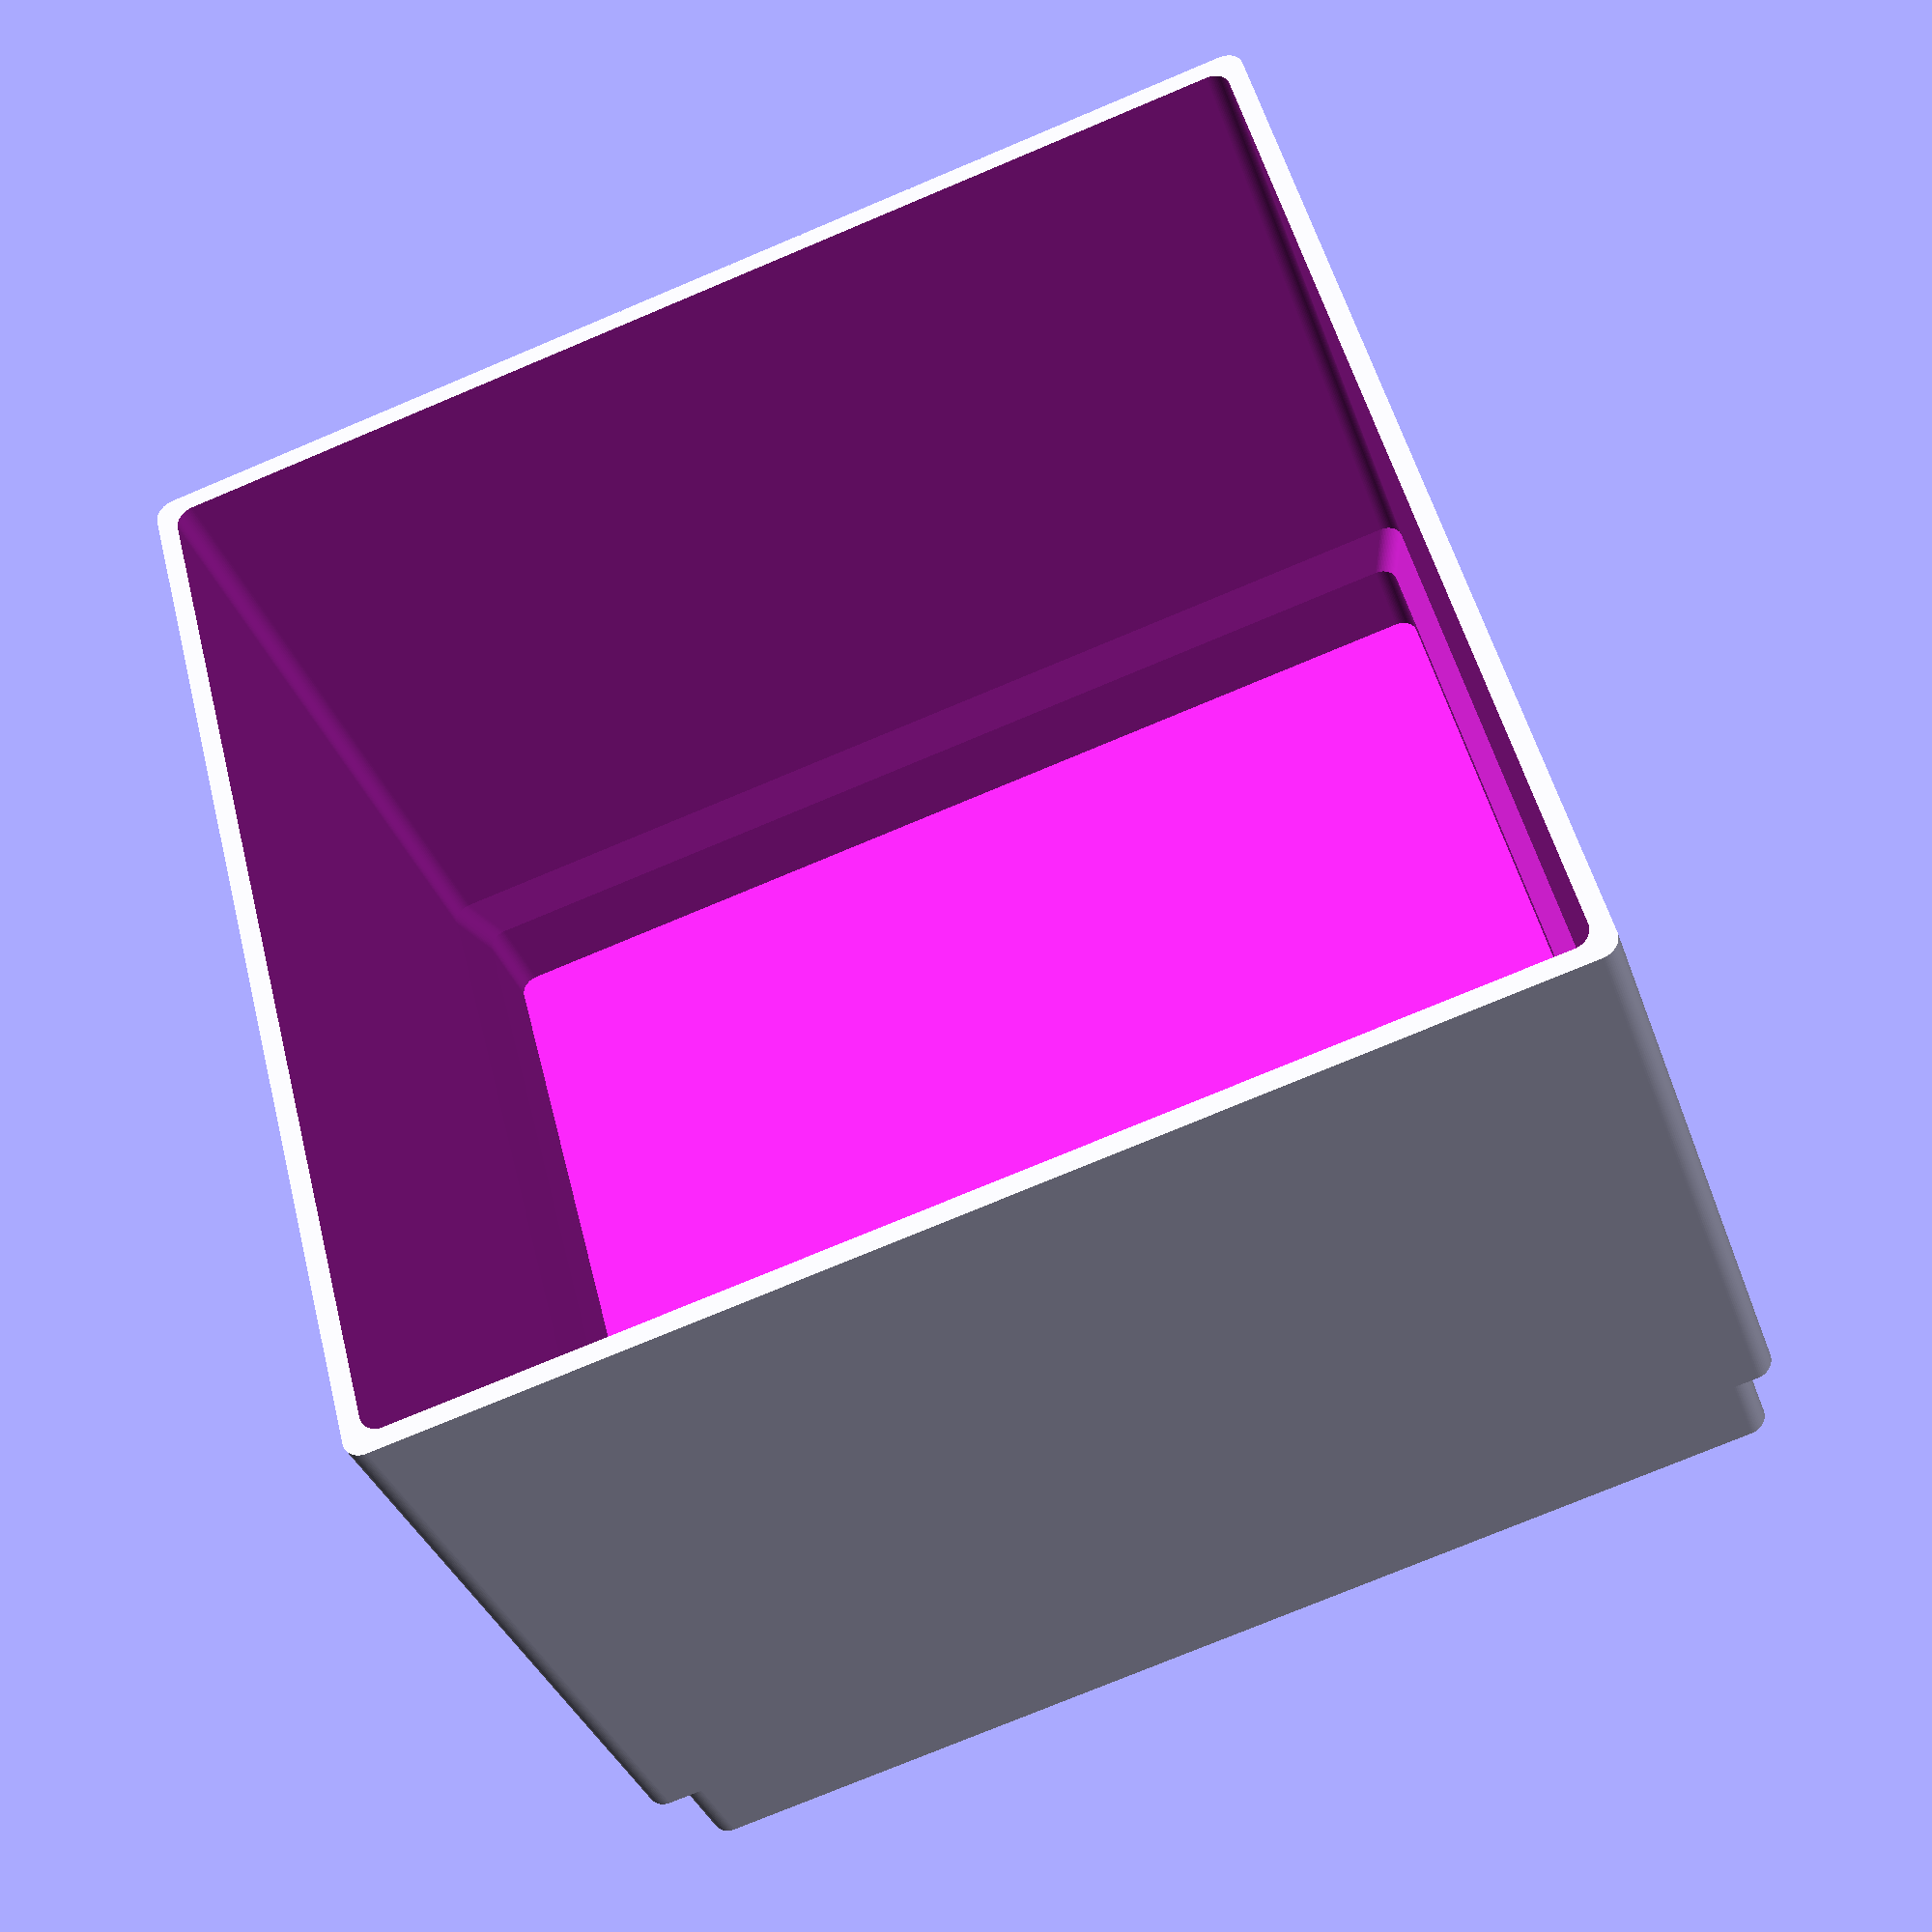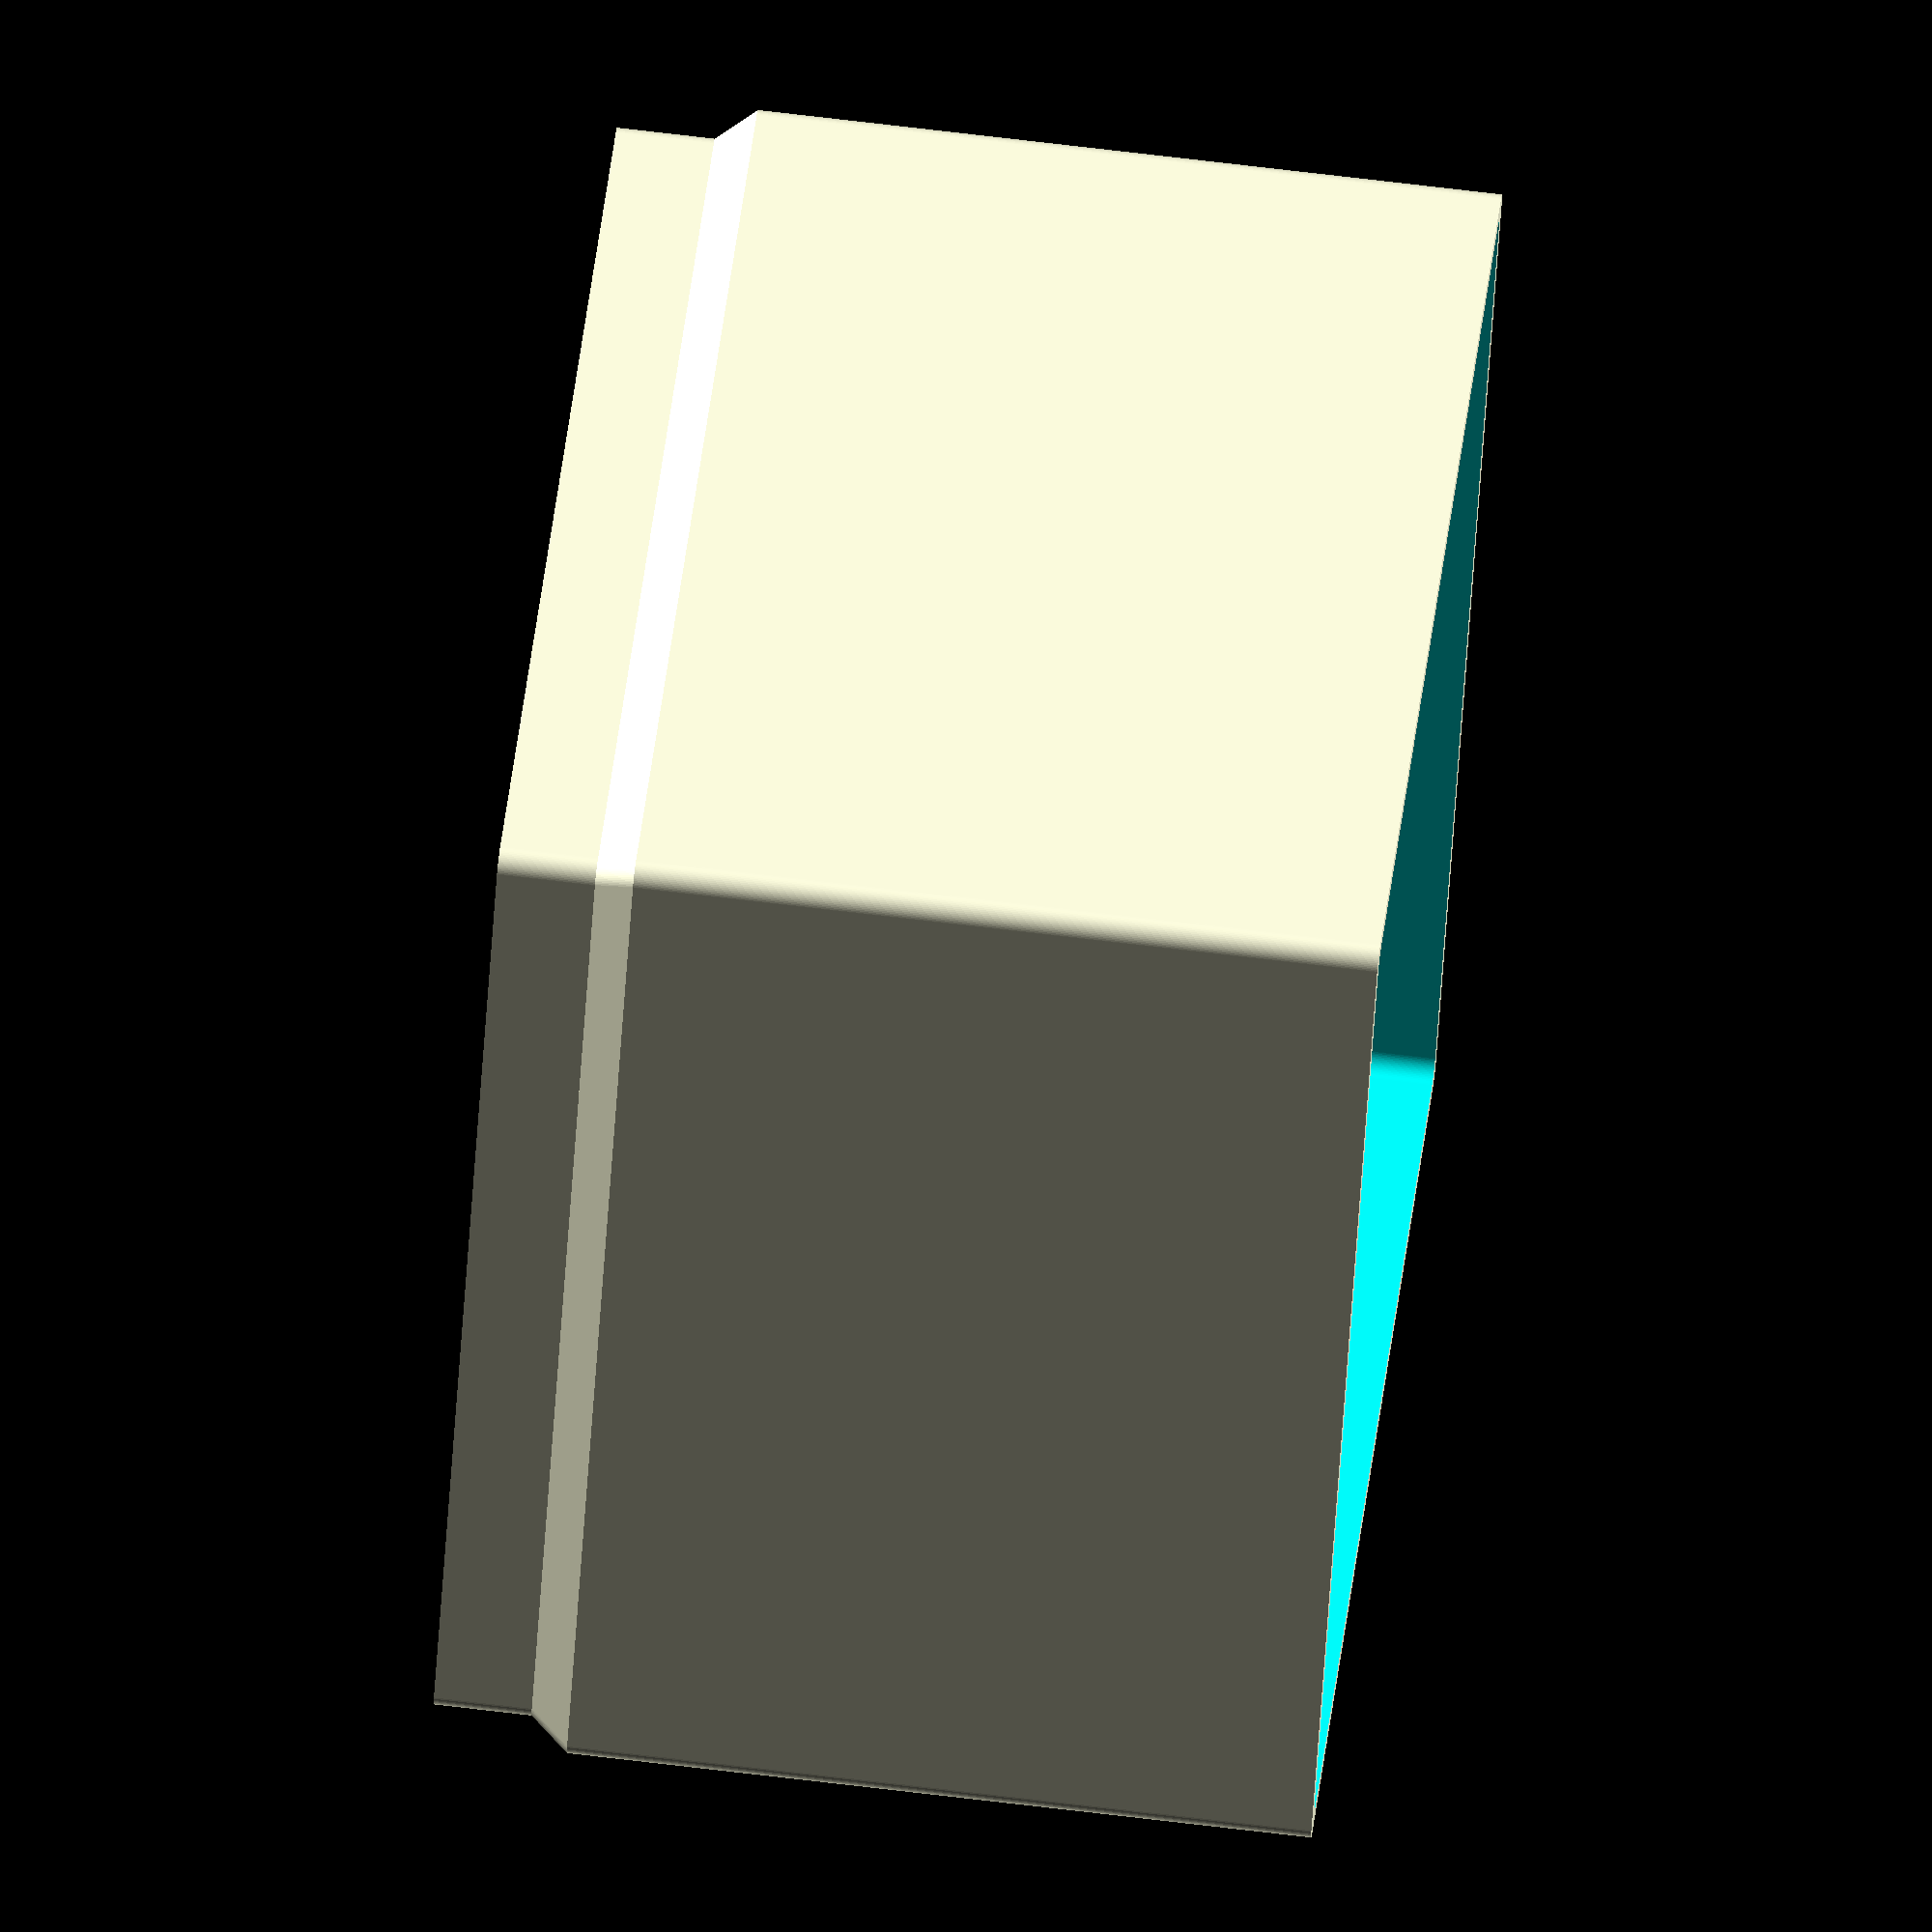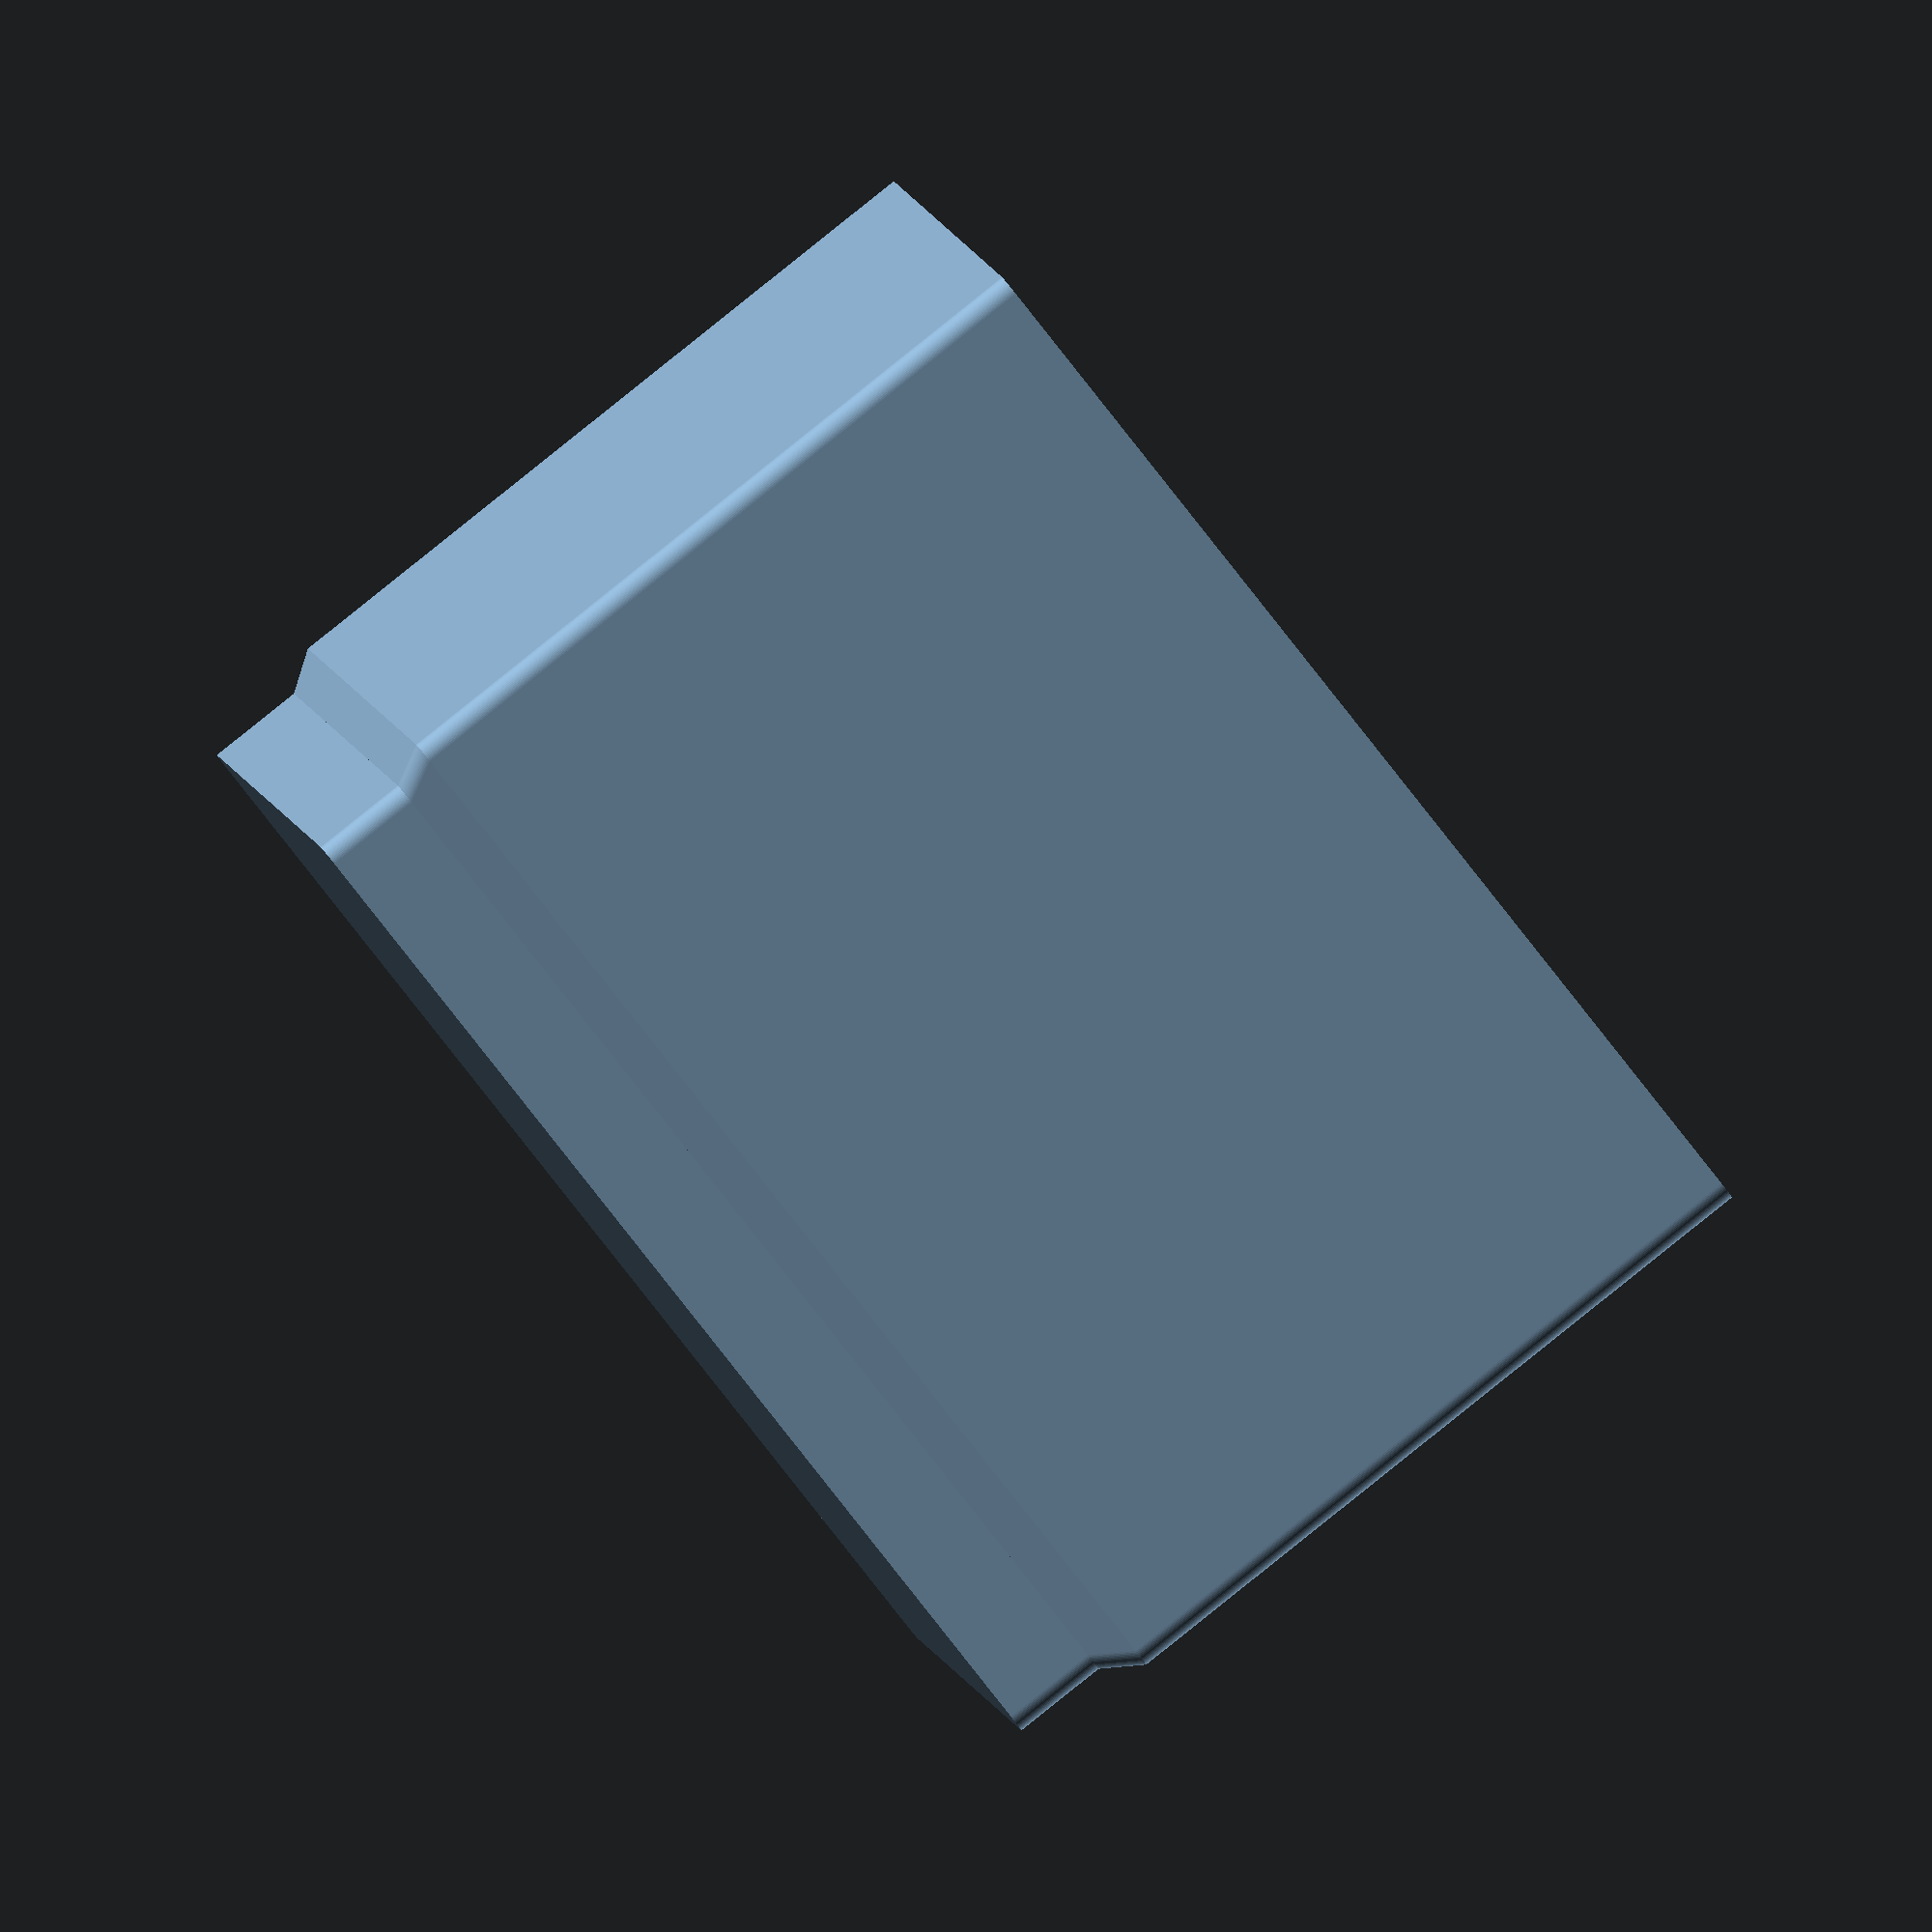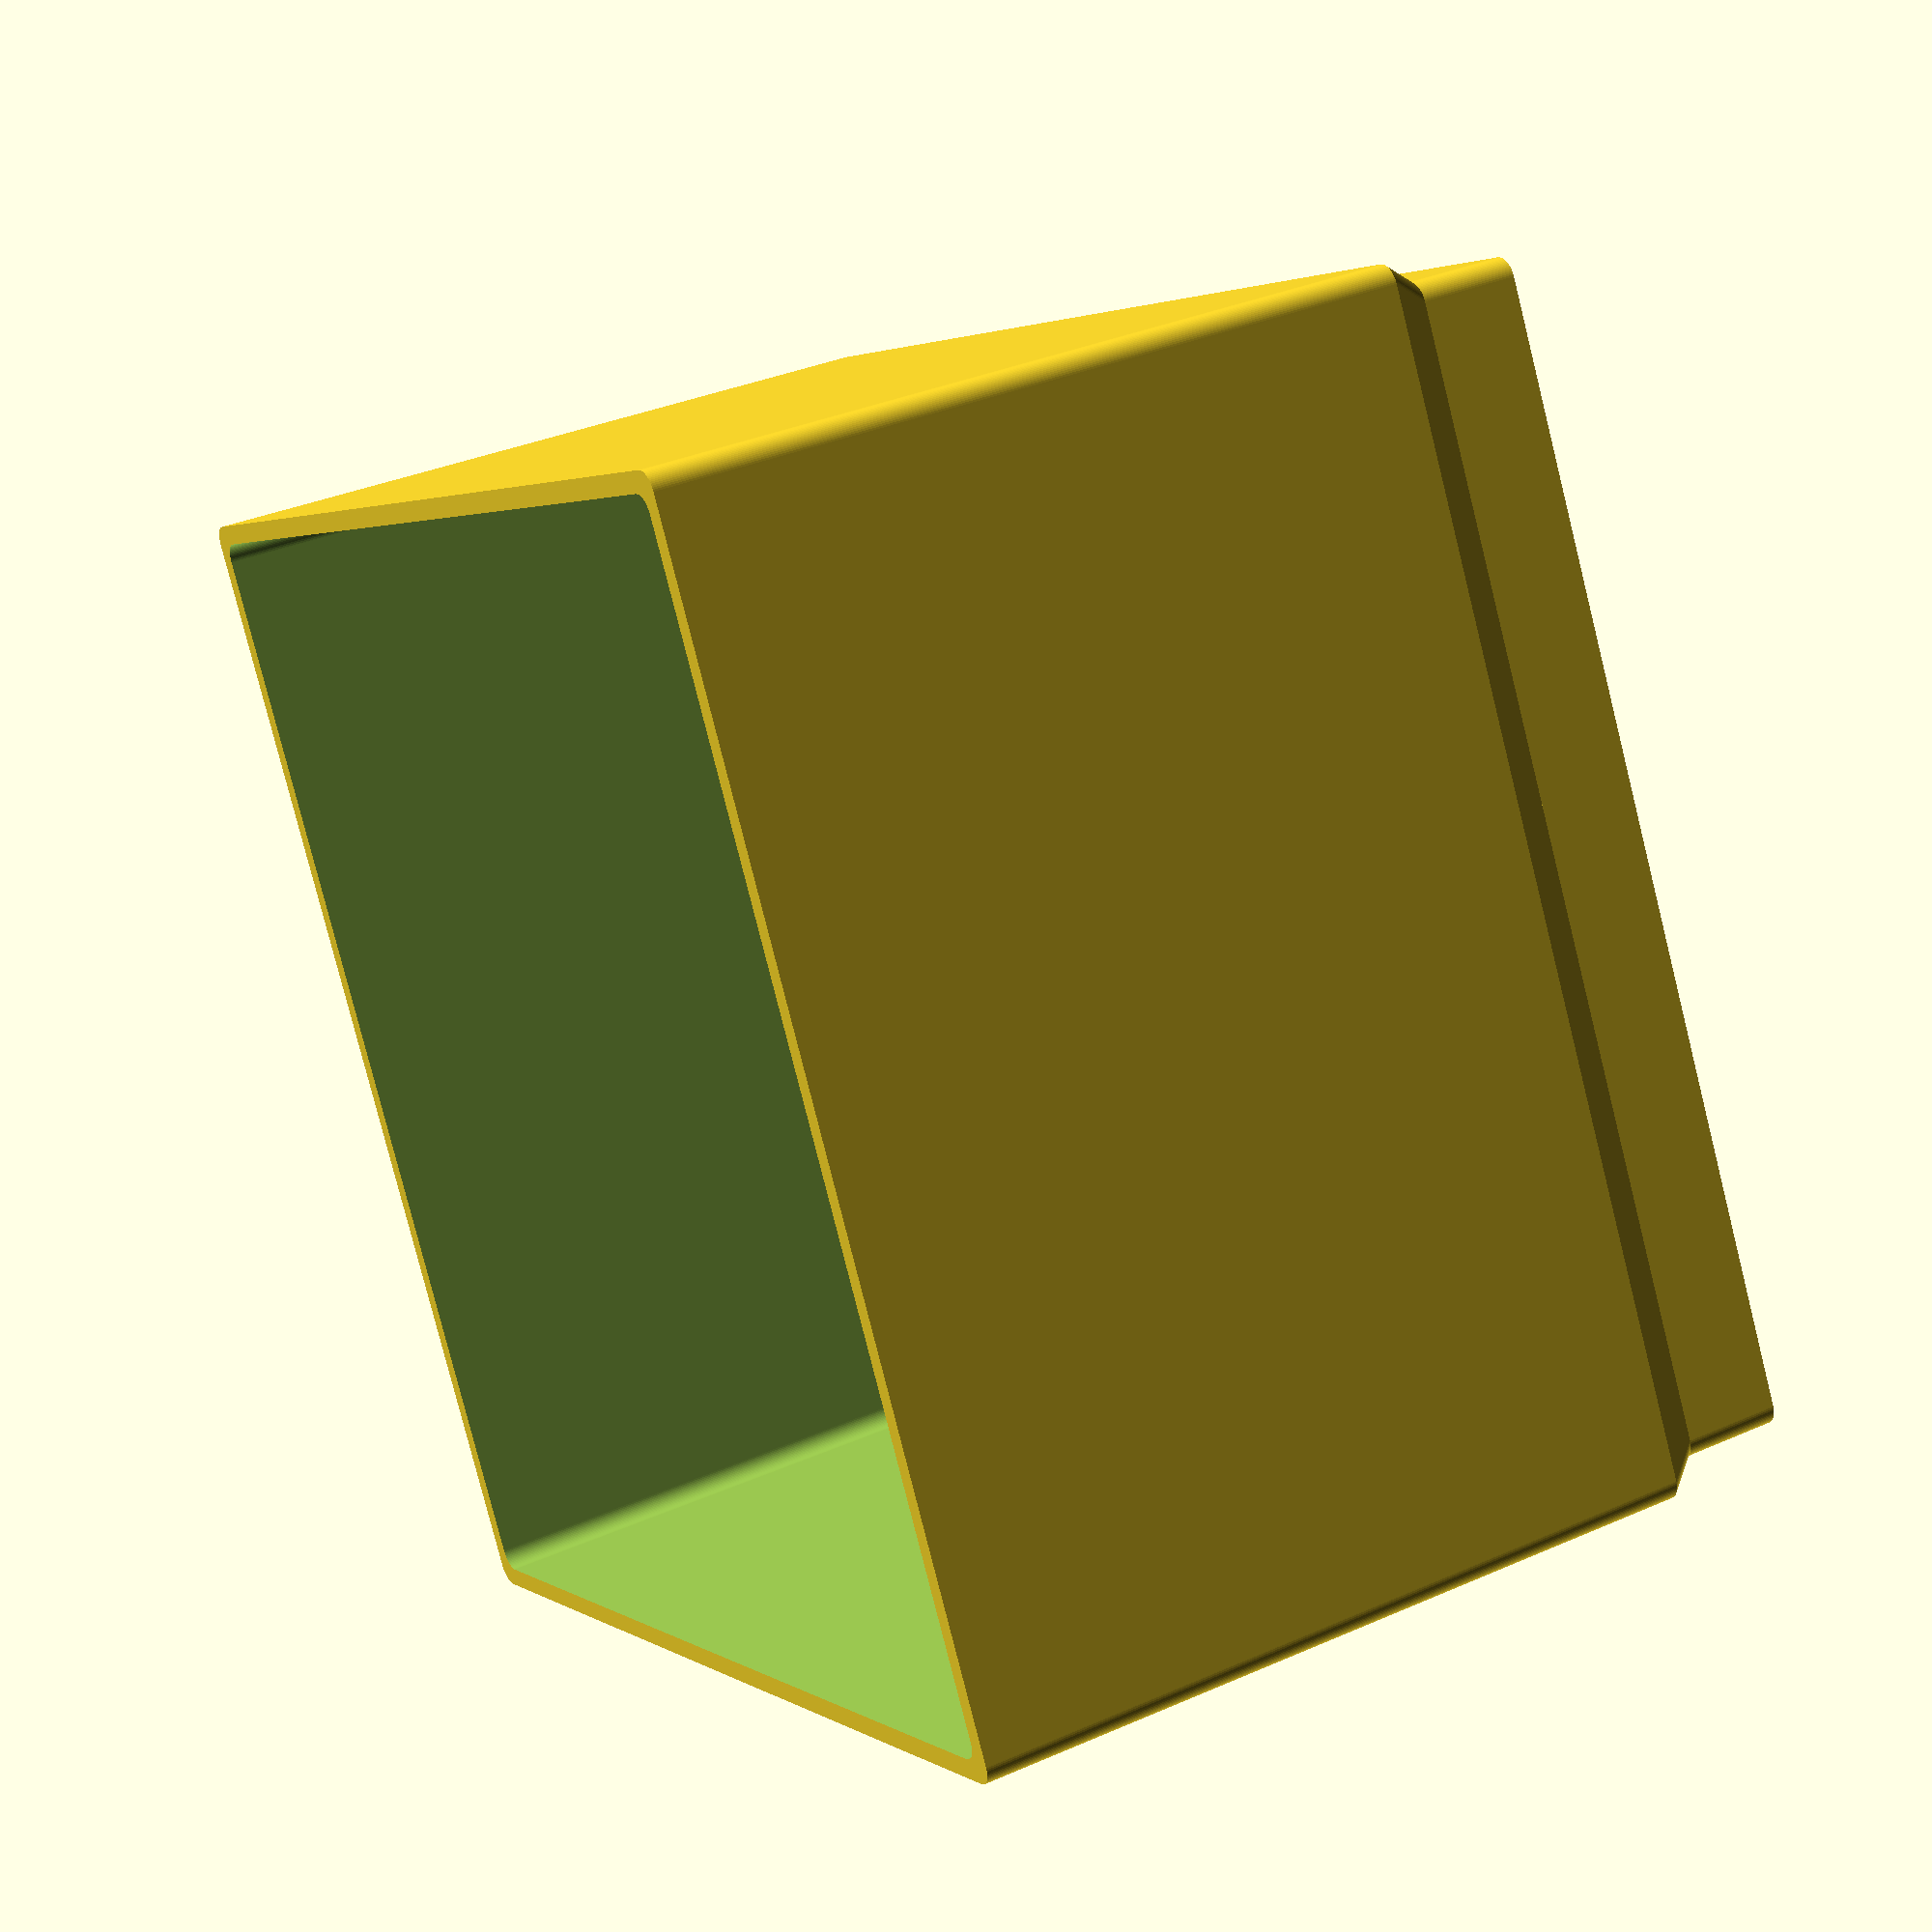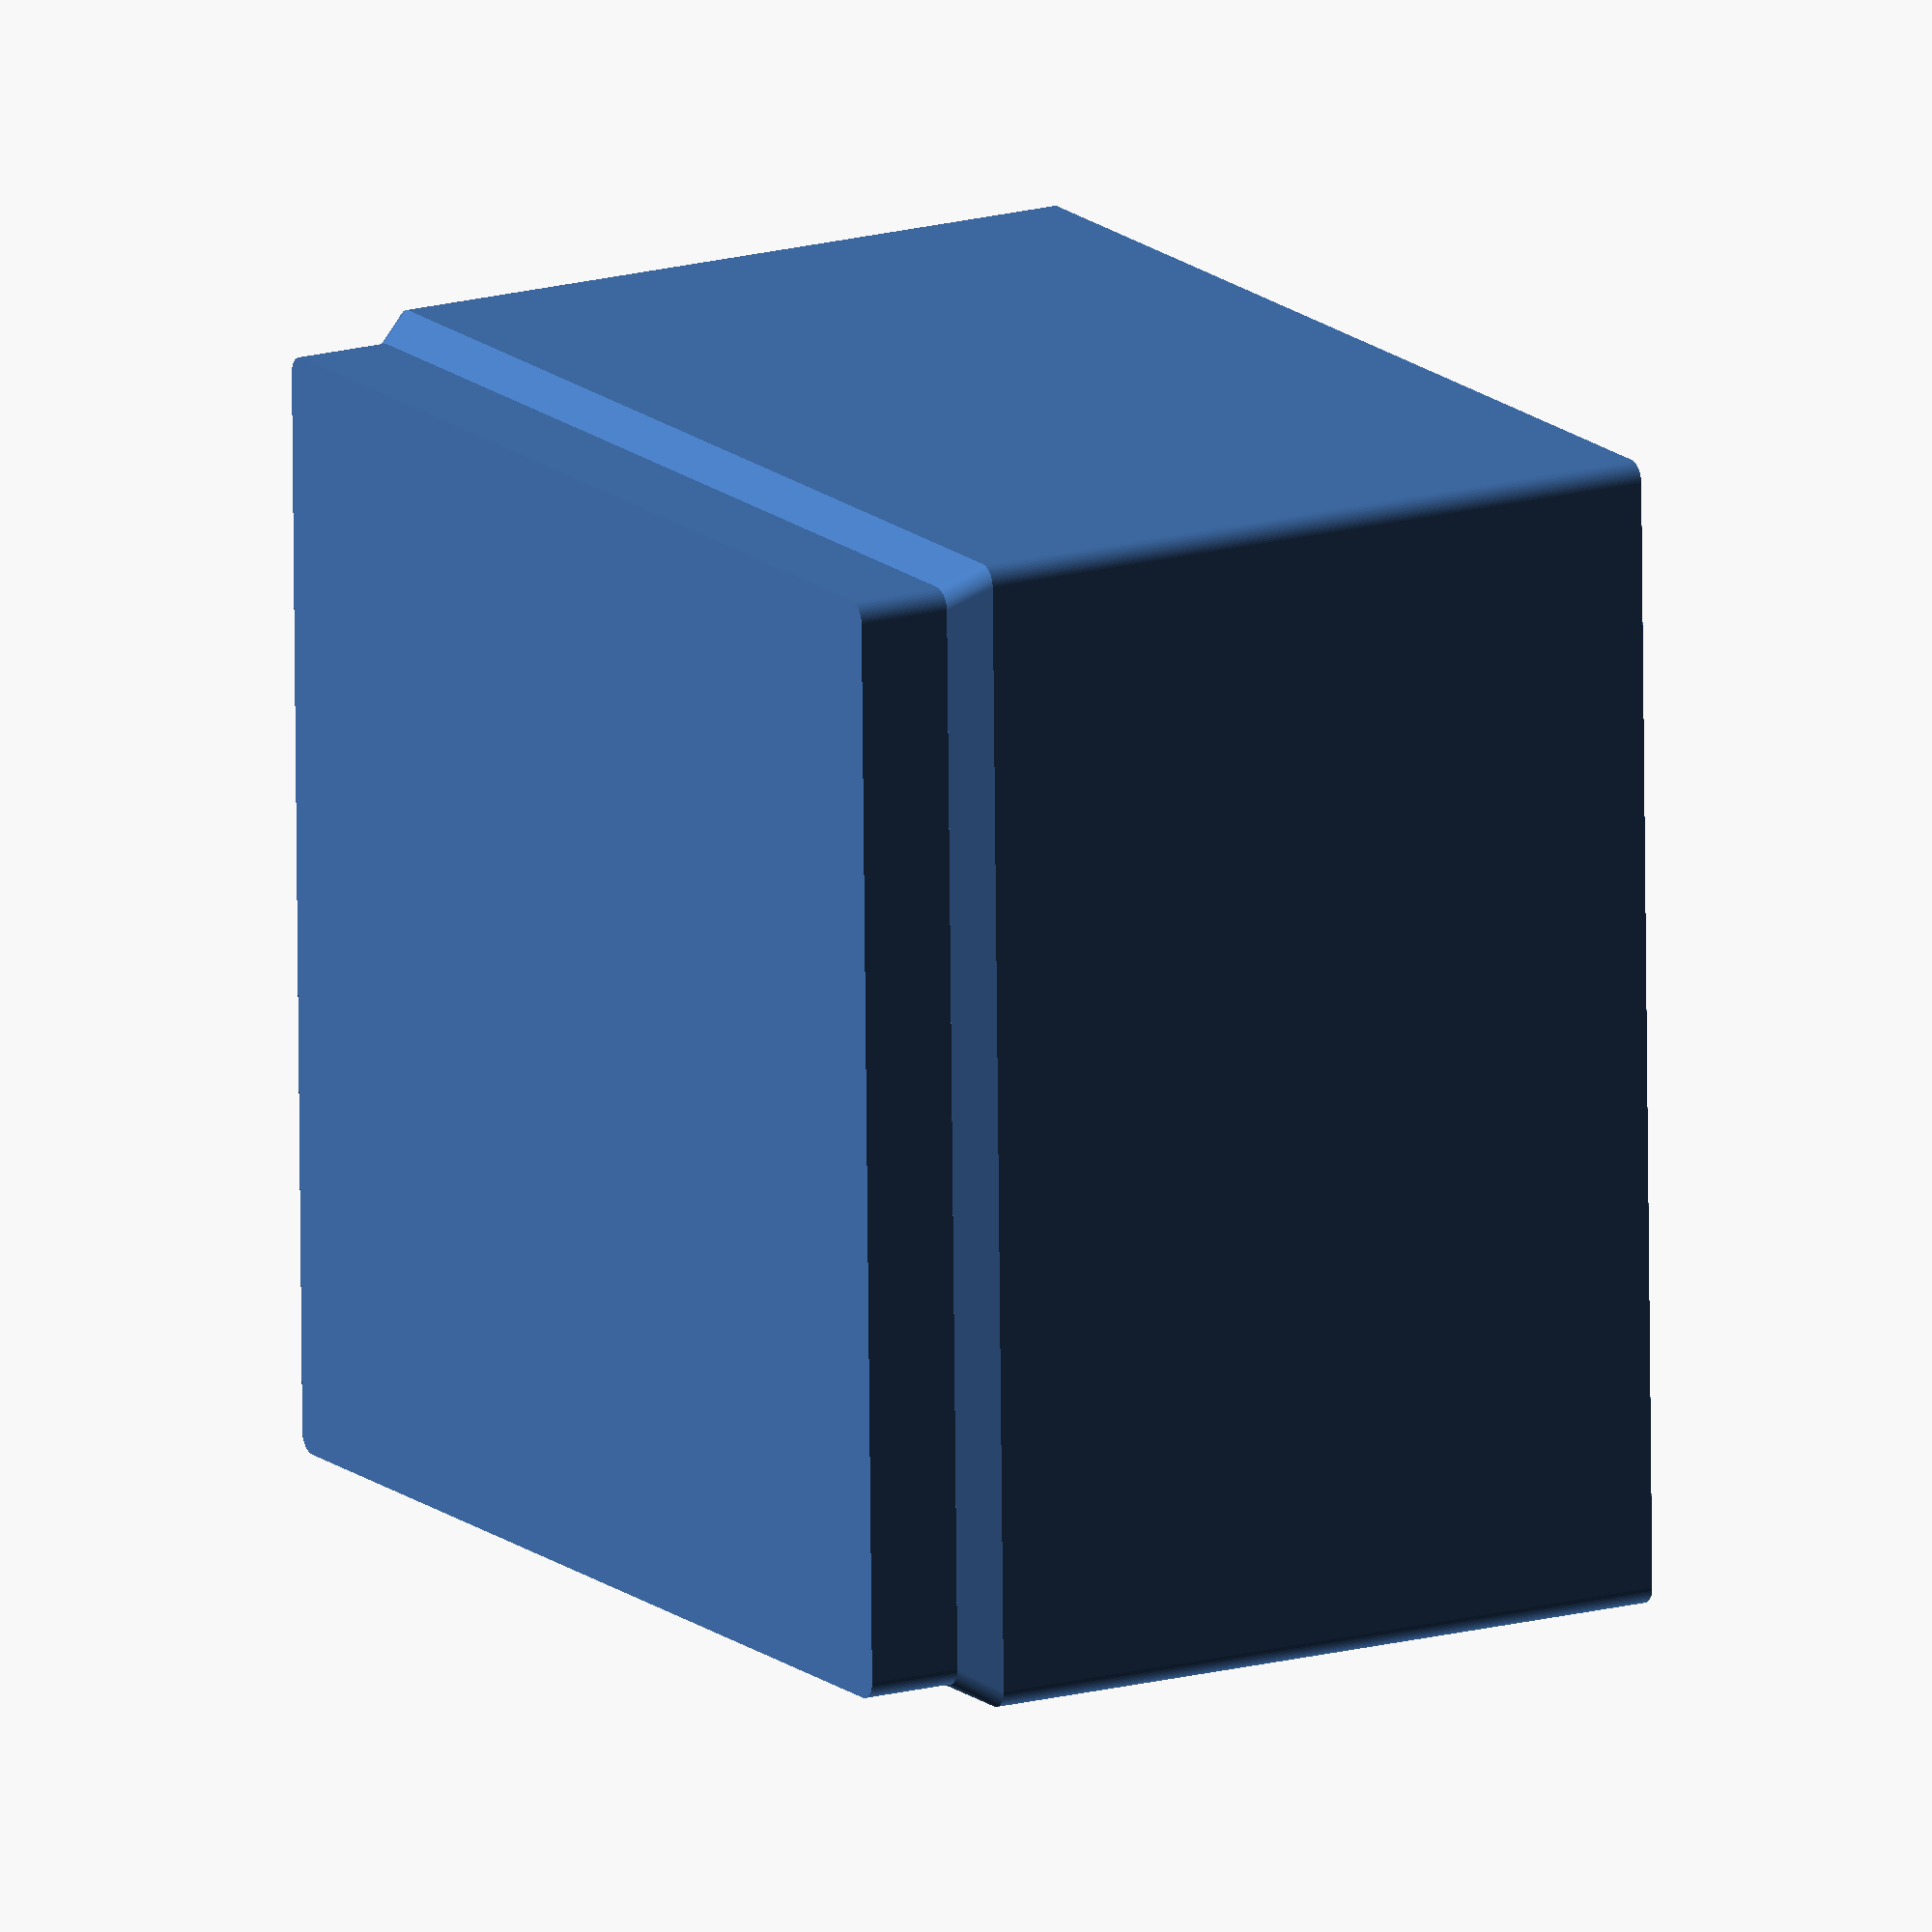
<openscad>
// Parameters {{{
thickness = 2;

width = 120;
depth = 120;
height = 90;

bottom_height = 14;
bottom_margin = 0.4;
connector_height = 4;

mode = "normal";
vase_thickness = 0.8;
// }}}

// Initialization {{{
$fn = 70;

assert(mode == "vase" || mode == "normal", str("Invalid mode: ", mode));
// }}}

module base(width, depth) // {{{
{
    r = 2;

    offset(r = r) offset(delta = -r)
    {
        square([ width, depth ], center = true);
    }
} // }}}

module box() // {{{
{

    linear_extrude(height = bottom_height - connector_height)
    {
        base(width - thickness * 2 - bottom_margin * 2, depth - thickness * 2 - bottom_margin * 2);
    }

    hull()
    {
        translate([ 0, 0, bottom_height - connector_height ])
        {
            linear_extrude(height = connector_height)
            {
                base(width - thickness * 2 - bottom_margin * 2, depth - thickness * 2 - bottom_margin * 2);
            }
        }

        translate([ 0, 0, bottom_height ])
        {
            linear_extrude(height = height - bottom_height)
            {
                base(width, depth);
            }
        }
    }
} // }}}

module main() // {{{
{
    if (mode == "vase")
    {
        box();
    }
    else
    {
        difference()
        {

            box();
            translate([ 0, 0, thickness + 0.01 ])
            {
                resize([ width - thickness * 2, depth - thickness * 2, height - thickness ])
                {
                    box();
                }
            }
        }
    }
} // }}}

main();

</openscad>
<views>
elev=34.4 azim=255.3 roll=17.6 proj=p view=solid
elev=110.3 azim=298.6 roll=263.1 proj=o view=wireframe
elev=272.0 azim=171.3 roll=231.4 proj=o view=wireframe
elev=145.0 azim=331.2 roll=120.3 proj=p view=solid
elev=163.9 azim=1.1 roll=300.1 proj=o view=wireframe
</views>
